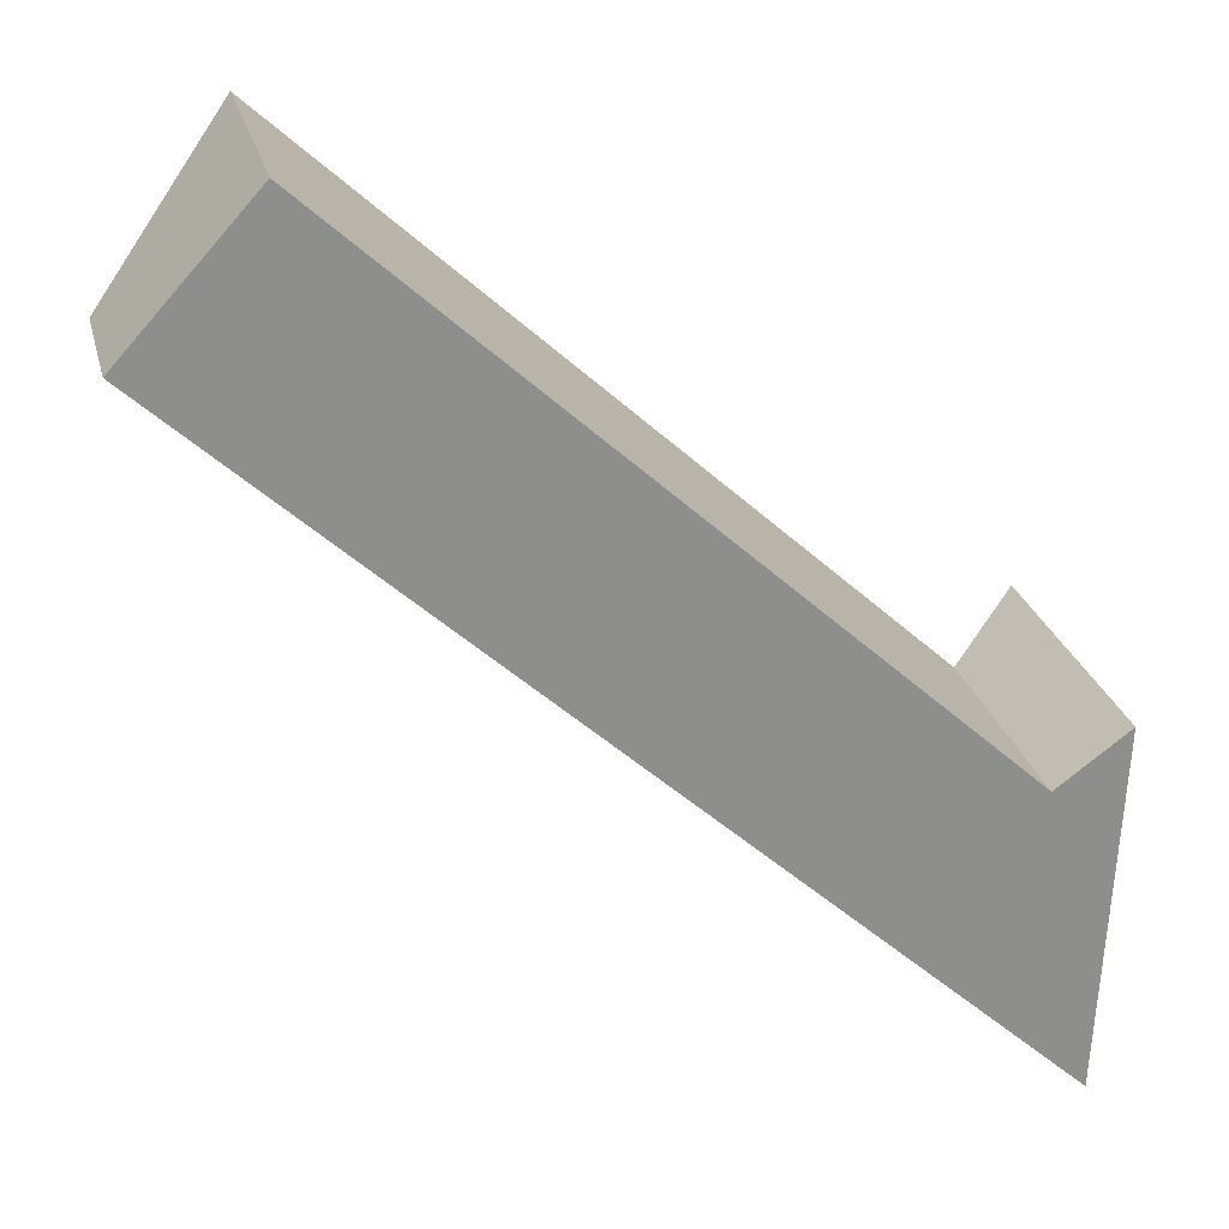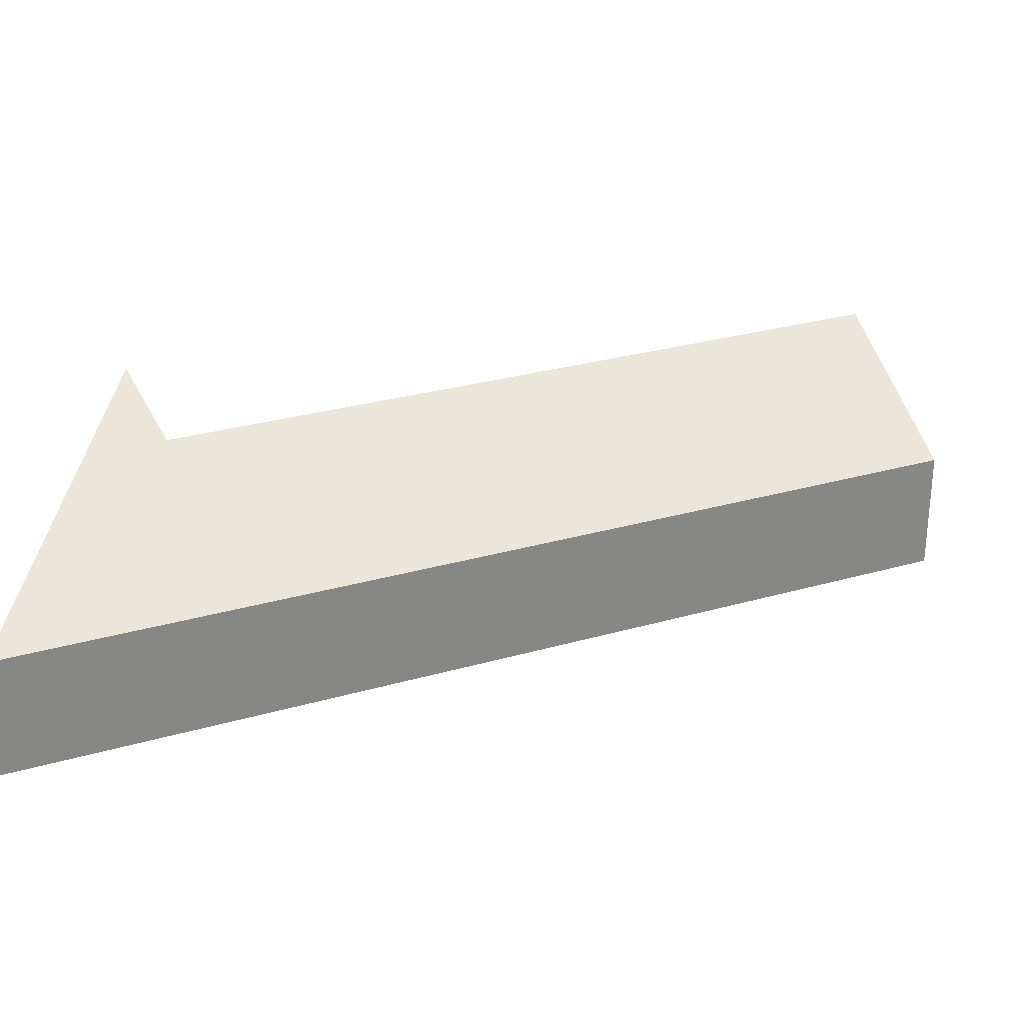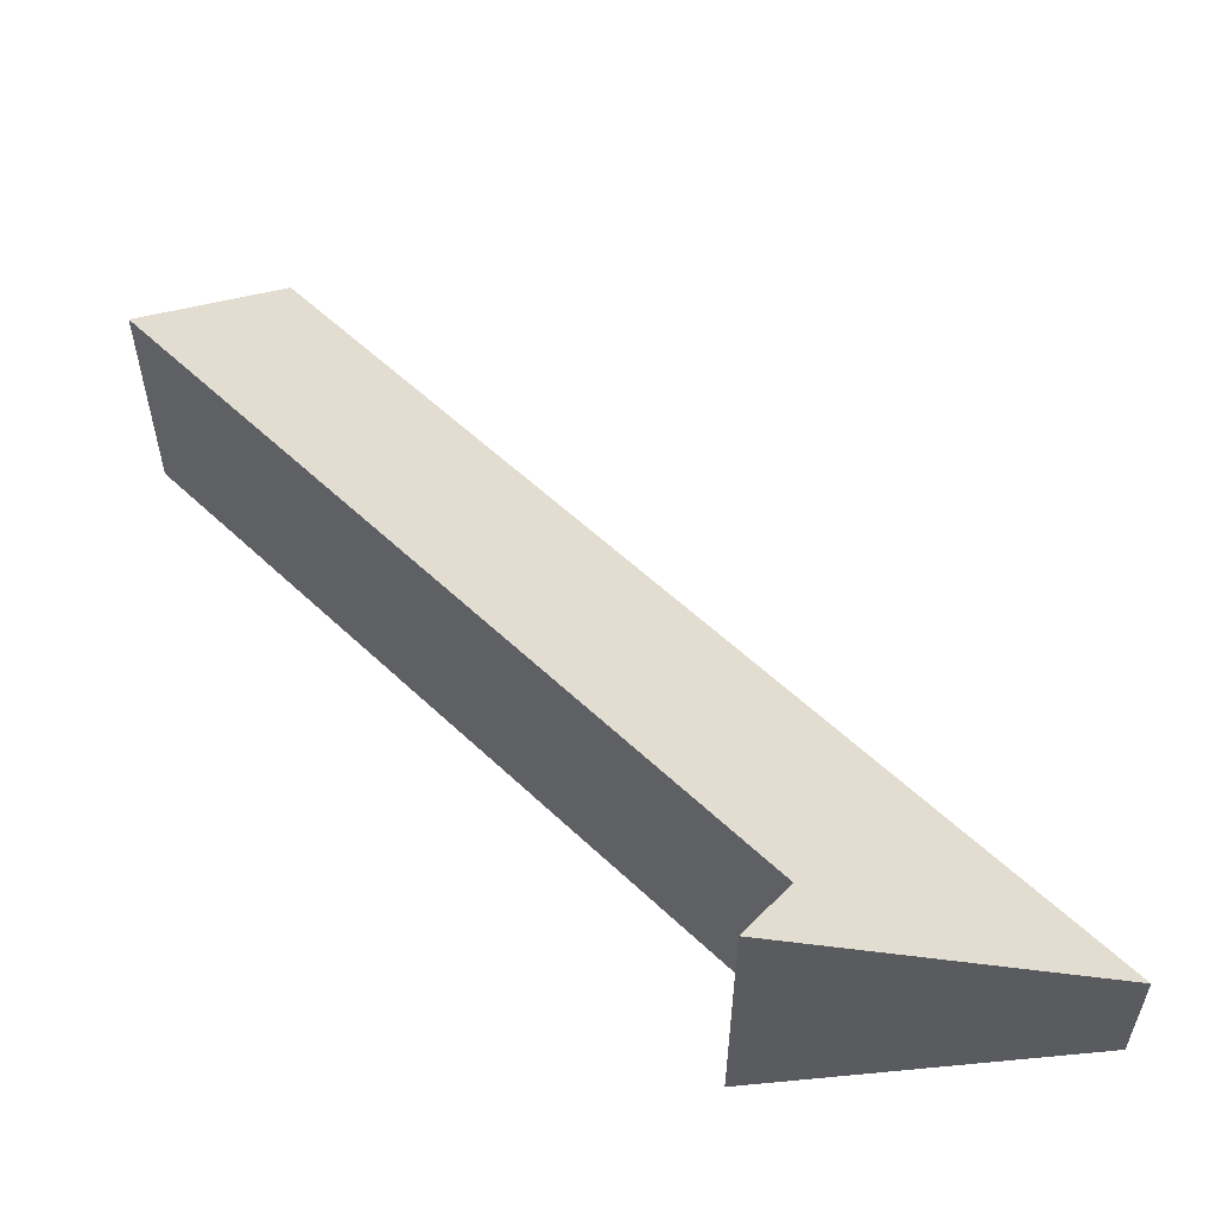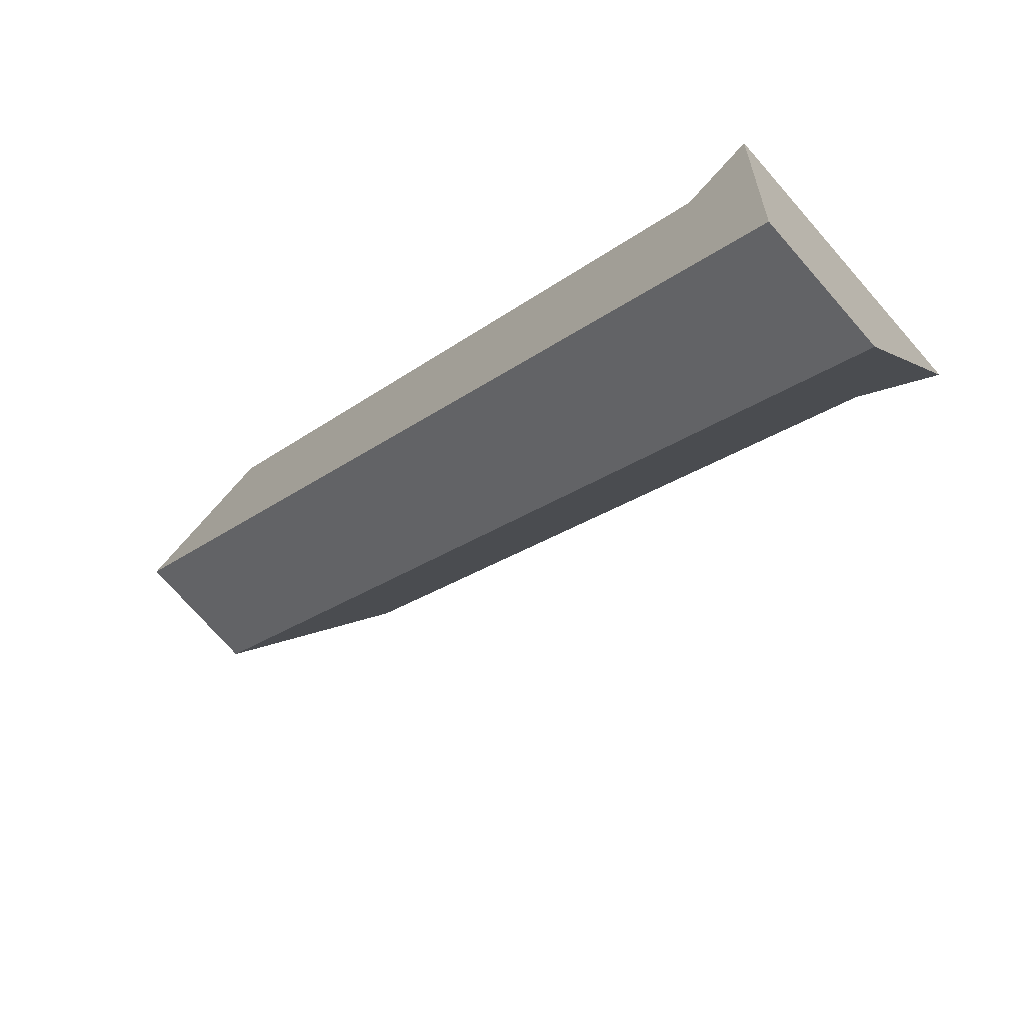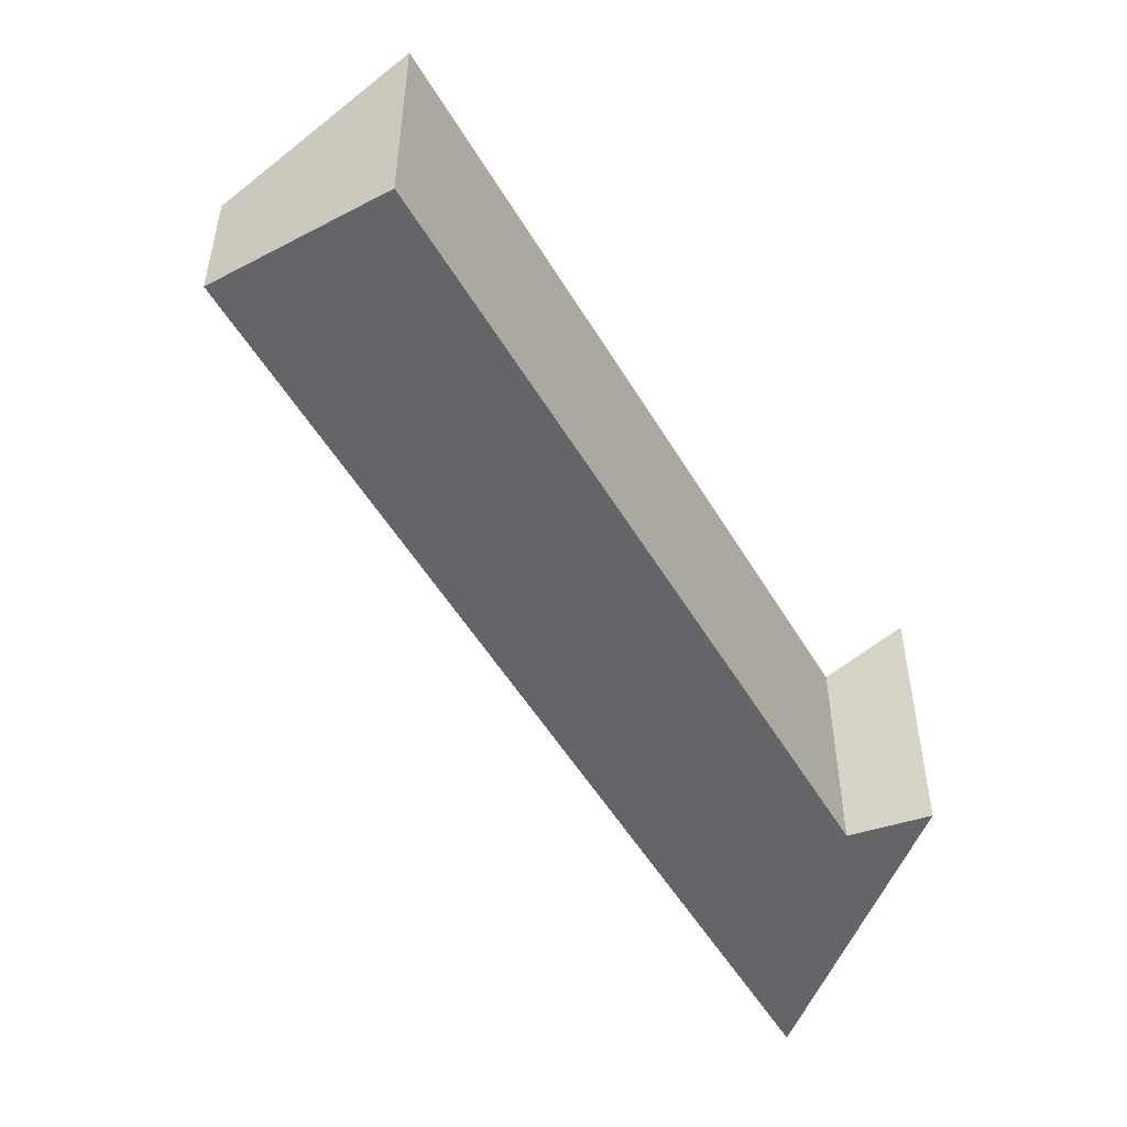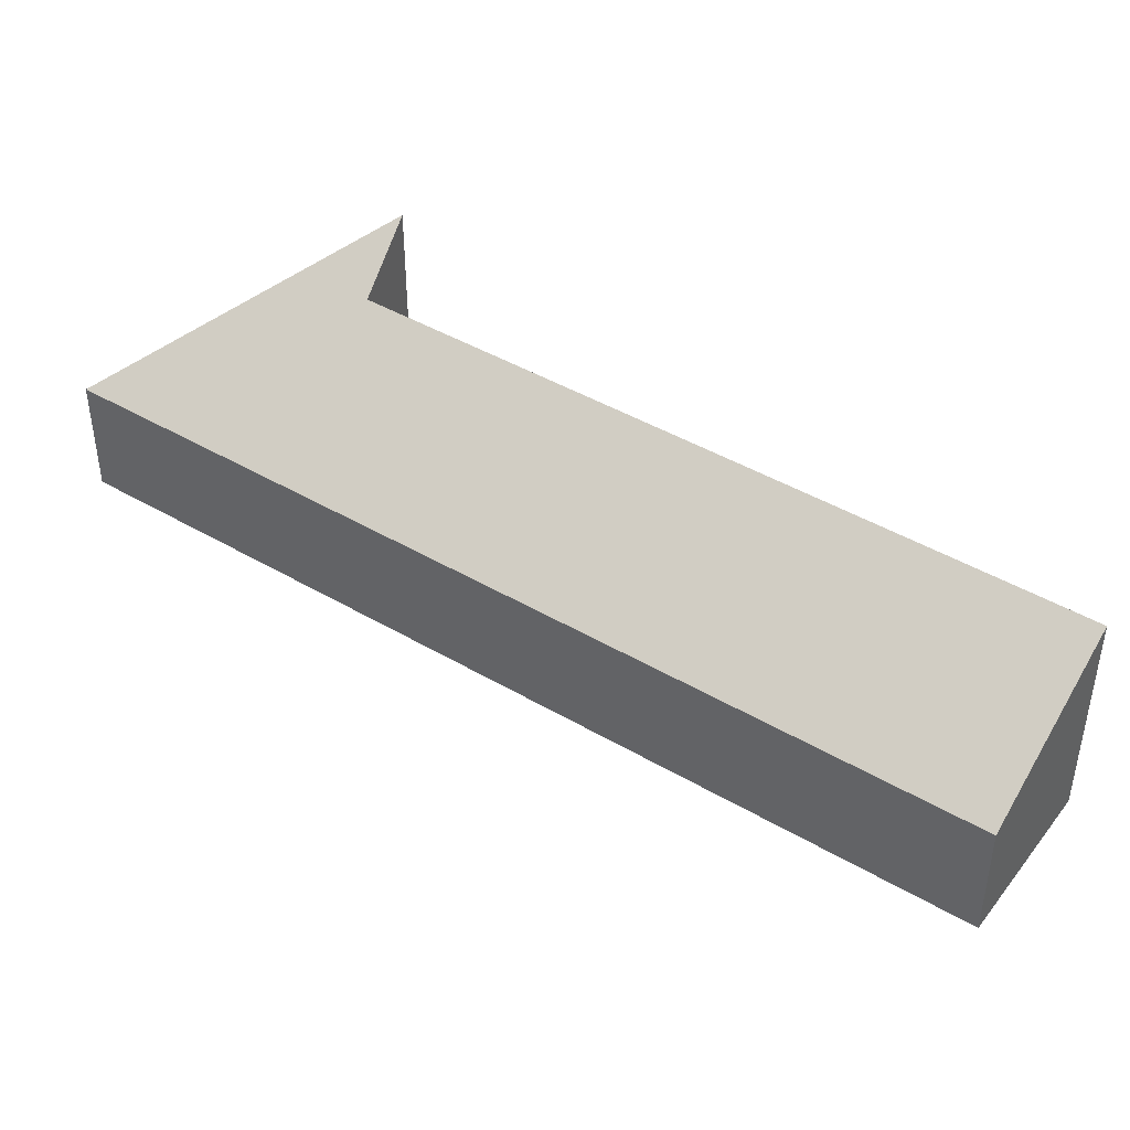
<metadata>
{"format":"obj","ext":"obj","renderer":"f3d","projection":"perspective","resolution":1024,"background":"white","views":[{"elev":25.2,"azim":-13.5,"up":"+Z"},{"elev":28.2,"azim":-161.2,"up":"+Y"},{"elev":56.1,"azim":87.2,"up":"+Y"},{"elev":-73.3,"azim":41.1,"up":"+Z"},{"elev":-51.6,"azim":-17.8,"up":"+Y"},{"elev":43.8,"azim":-102.9,"up":"+Y"}]}
</metadata>
<code>
v 5.476 -0.1064 -2.924
v 5.327 -0.1064 -2.788
v 5.327 -0.1639 -2.788
v 5.476 -0.1639 -2.924
v 5.327 -0.1064 -2.788
v 5.297 -0.1323 -2.821
v 5.297 -0.1639 -2.821
v 5.327 -0.1639 -2.788
v 5.297 -0.1323 -2.821
v 5.488 -0.1323 -2.997
v 5.488 -0.1639 -2.997
v 5.297 -0.1639 -2.821
v 5.476 -0.1639 -2.924
v 5.327 -0.1639 -2.788
v 5.297 -0.1639 -2.821
v 5.488 -0.1639 -2.997
v 5.493 -0.1639 -2.912
v 5.493 -0.09455 -2.912
v 5.476 -0.1064 -2.924
v 5.476 -0.1639 -2.924
v 5.493 -0.1639 -2.912
v 5.297 -0.1323 -2.821
v 5.327 -0.1064 -2.788
v 5.476 -0.1064 -2.924
v 5.488 -0.1323 -2.997
v 5.493 -0.09455 -2.912
v 5.488 -0.1323 -2.997
v 5.493 -0.09455 -2.912
v 5.493 -0.1639 -2.912
v 5.488 -0.1639 -2.997
f 1 2 3
f 1 3 4
f 5 6 7
f 5 7 8
f 9 10 11
f 9 11 12
f 13 14 15
f 13 15 16
f 17 13 16
f 18 19 20
f 18 20 21
f 22 23 24
f 22 24 25
f 25 24 26
f 27 28 29
f 27 29 30

</code>
